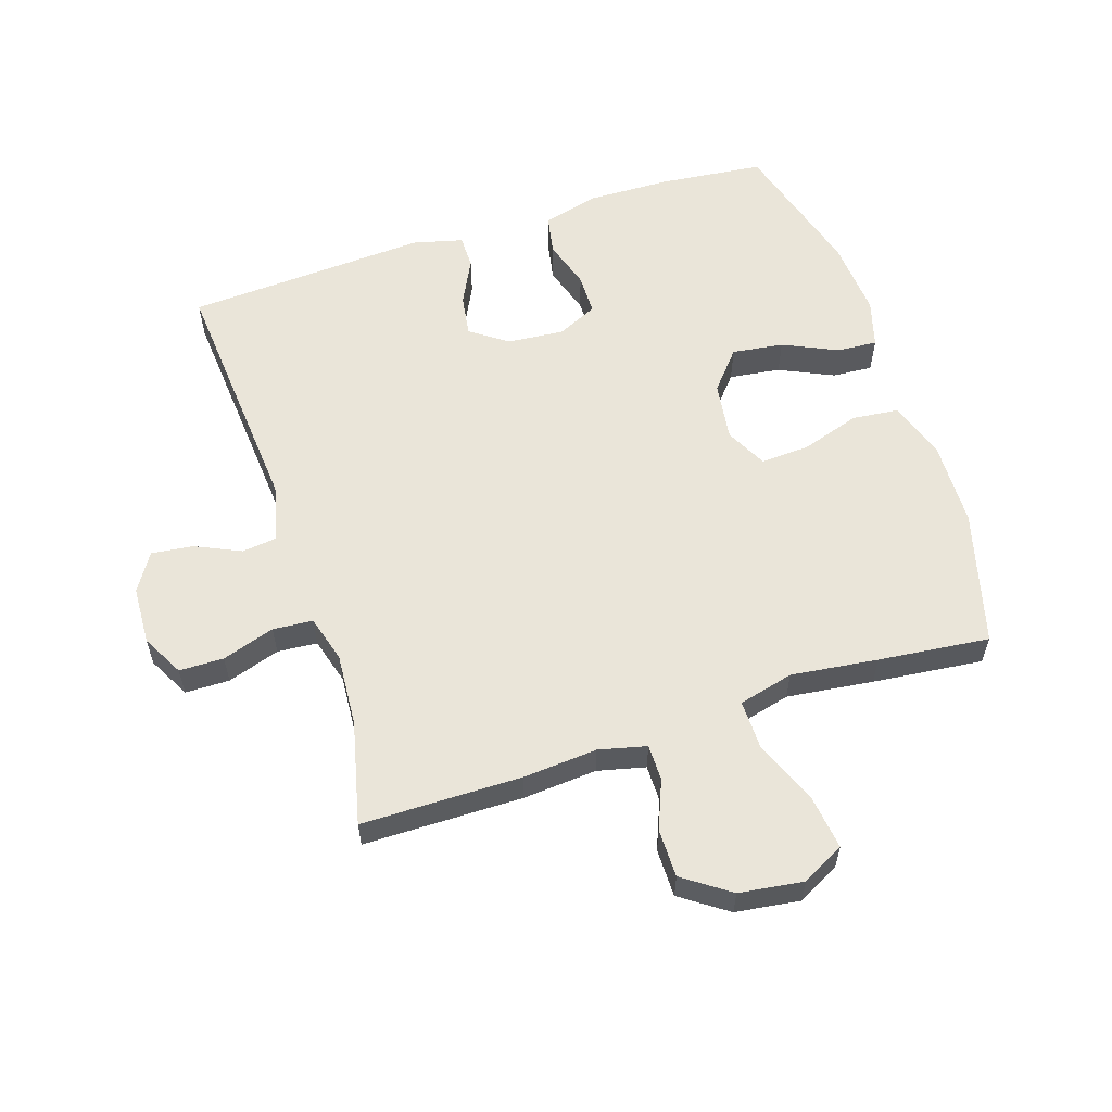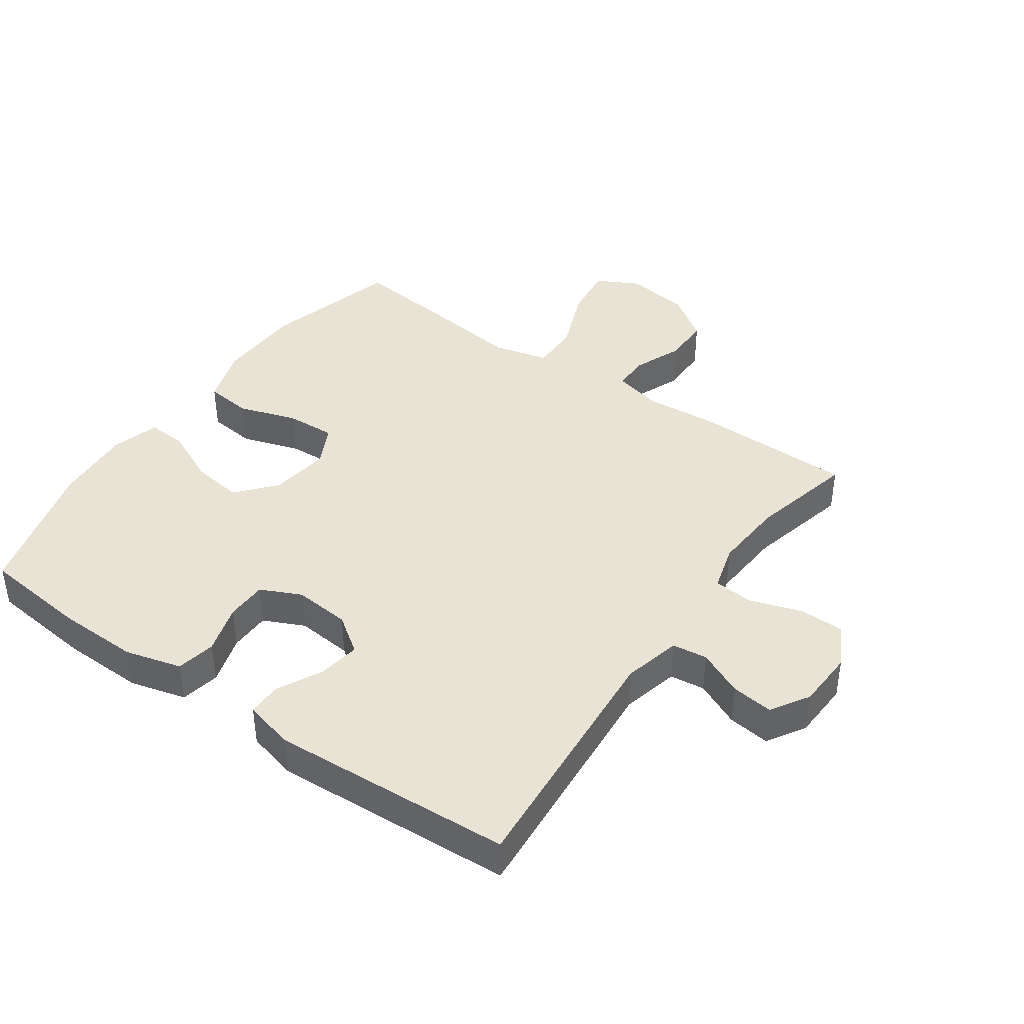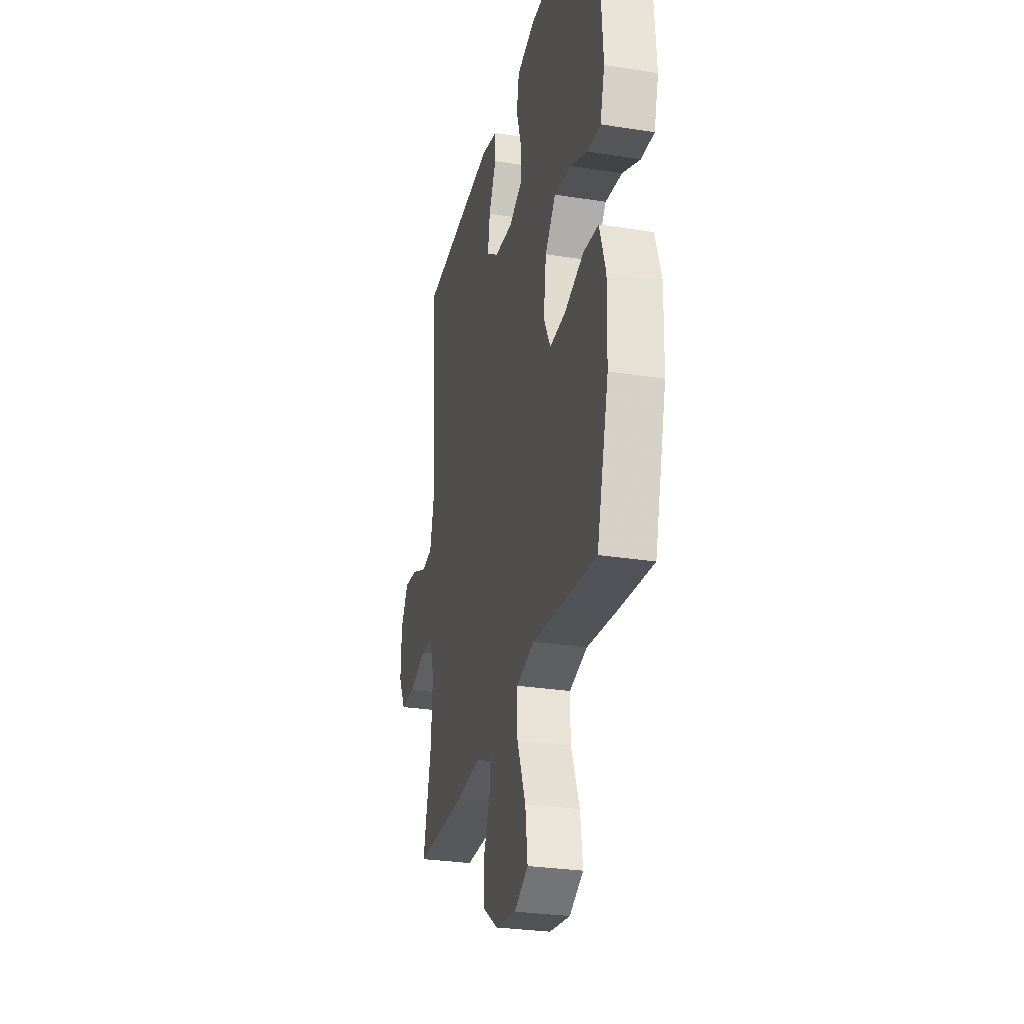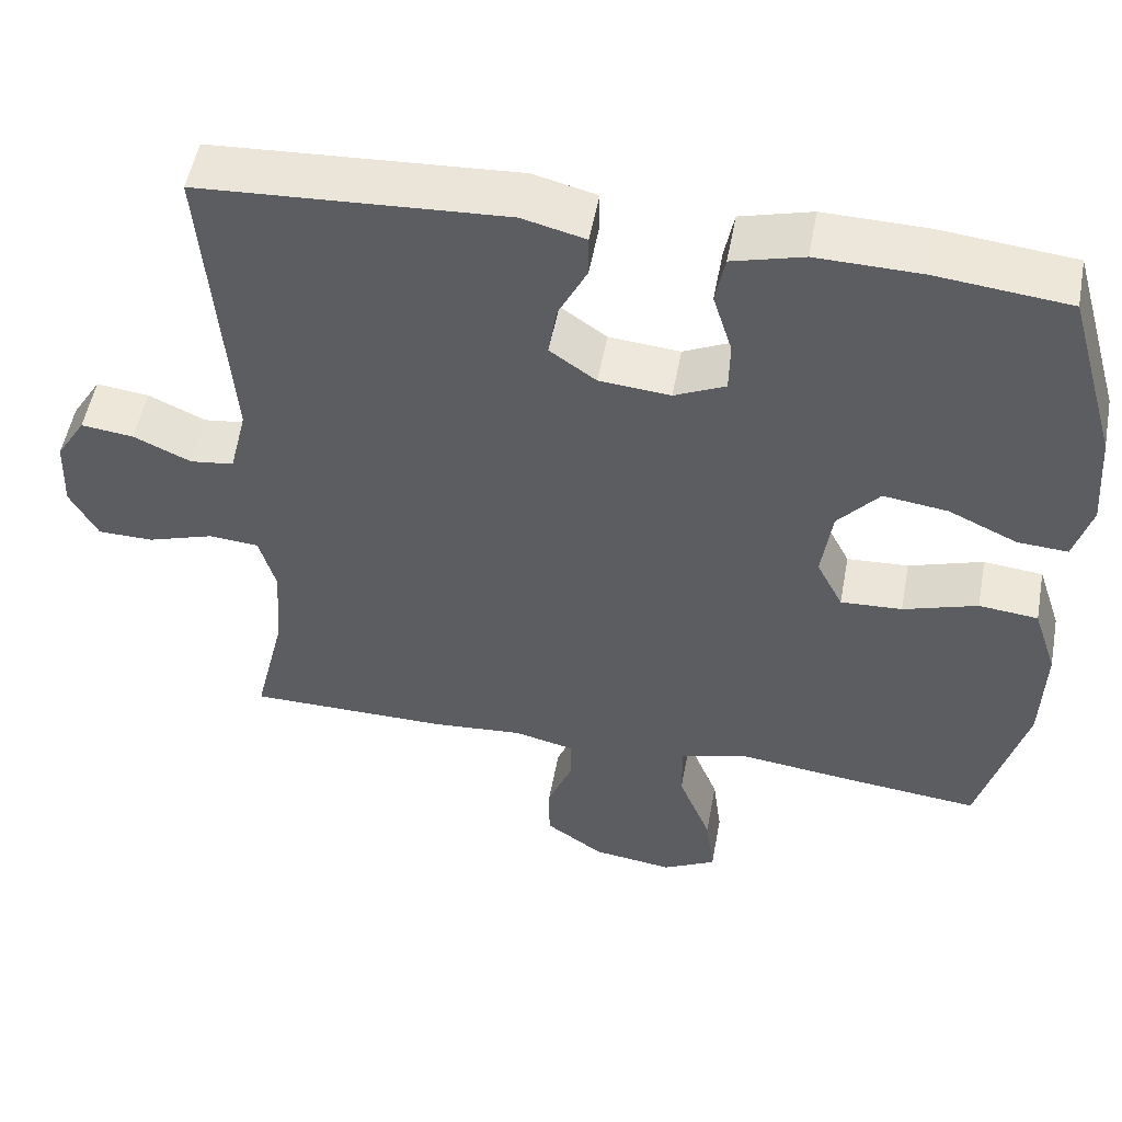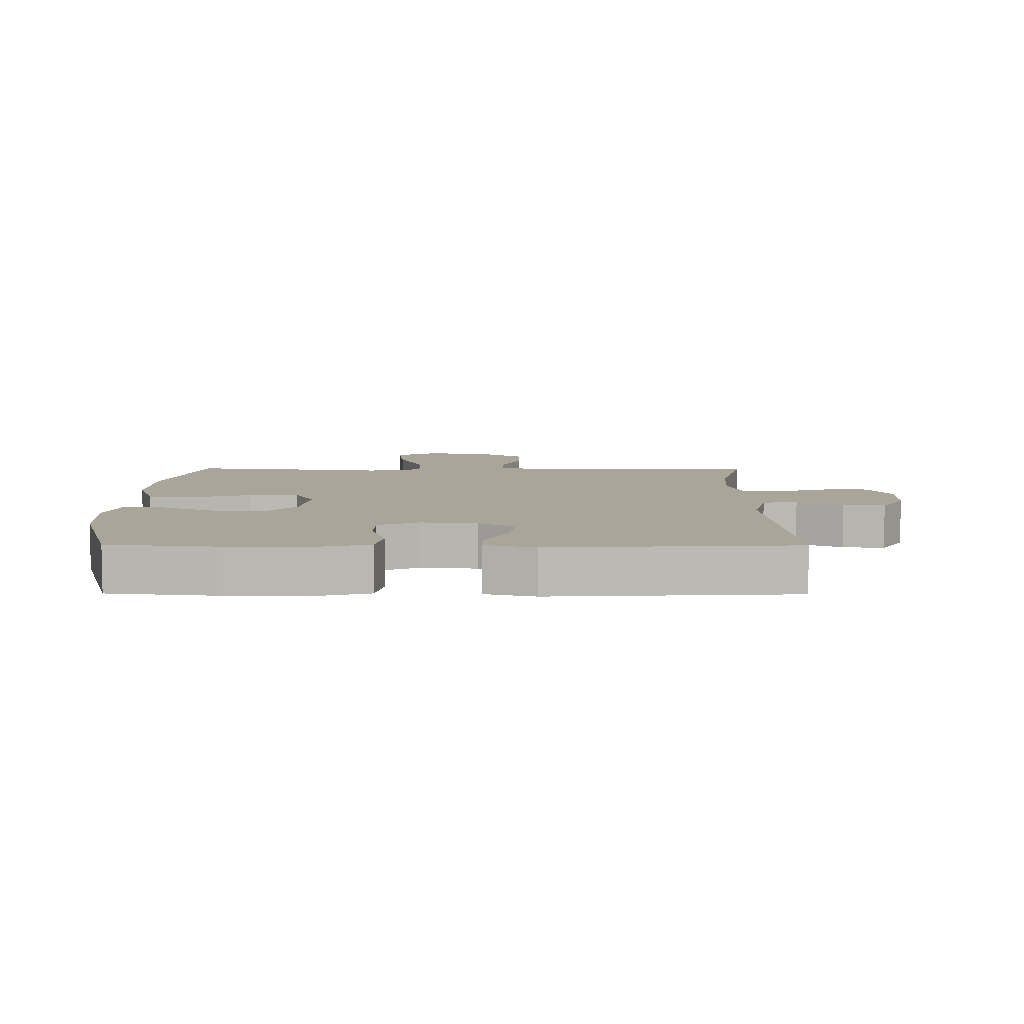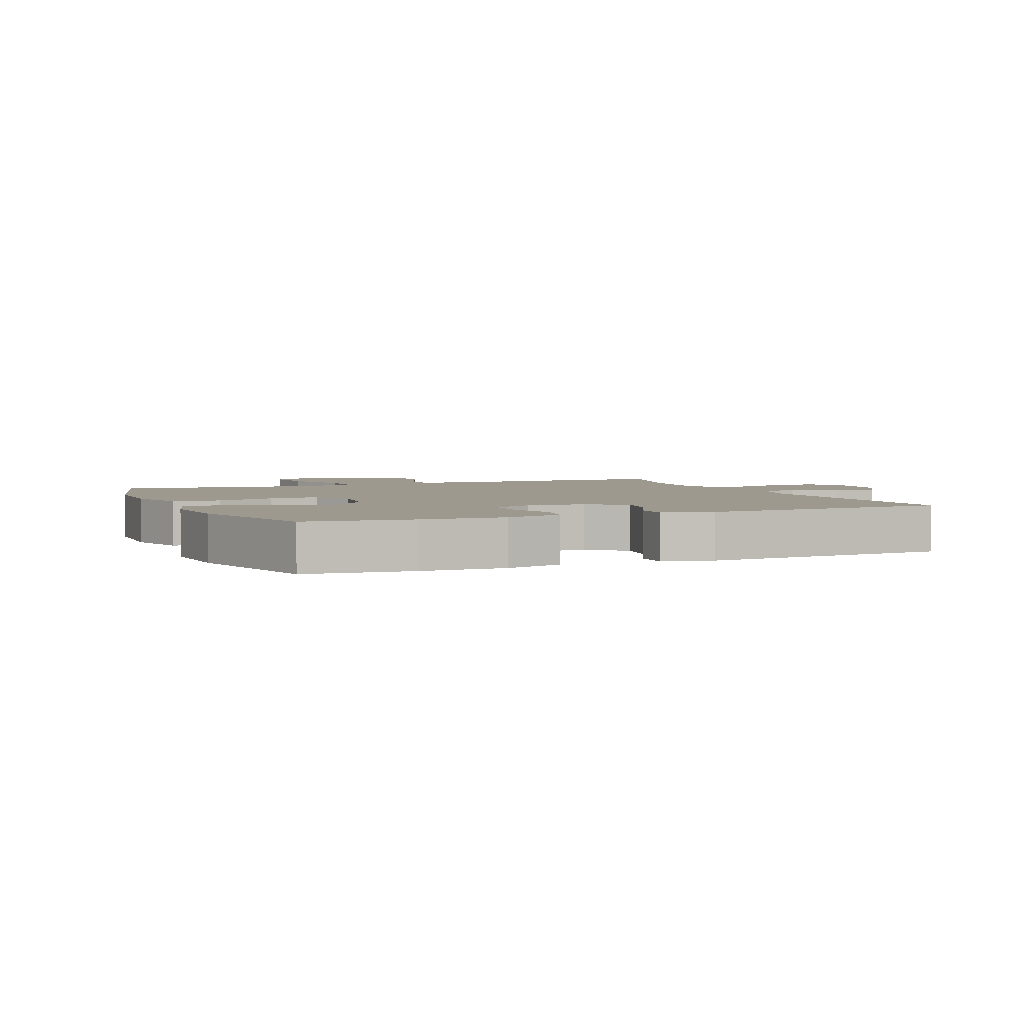
<metadata>
{"format":"obj","ext":"obj","renderer":"f3d","projection":"perspective","resolution":1024,"background":"white","views":[{"elev":58.2,"azim":161.9,"up":"+Y"},{"elev":41.3,"azim":35.1,"up":"+Y"},{"elev":-28.7,"azim":-103.3,"up":"+Z"},{"elev":52.4,"azim":-169.5,"up":"+Z"},{"elev":7.4,"azim":0.4,"up":"+Y"},{"elev":3.4,"azim":-22.8,"up":"+Y"}]}
</metadata>
<code>
v -0.5 0.07 -0.5
v -0.558 0.07 -0.287
v -0.562 0.07 -0.151
v -0.532 0.07 -0.06
v -0.458 0.07 -0.052
v -0.365 0.07 -0.082
v -0.288 0.07 -0.086
v -0.255 0.07 -0.021
v -0.268 0.07 0.073
v -0.32 0.07 0.134
v -0.401 0.07 0.123
v -0.487 0.07 0.083
v -0.55 0.07 0.079
v -0.572 0.07 0.155
v -0.563 0.07 0.278
v -0.5 0.07 0.5
v -0.334 0.07 0.518
v -0.204 0.07 0.521
v -0.115 0.07 0.497
v -0.103 0.07 0.435
v -0.127 0.07 0.357
v -0.126 0.07 0.292
v -0.062 0.07 0.262
v 0.027 0.07 0.27
v 0.085 0.07 0.311
v 0.075 0.07 0.377
v 0.039 0.07 0.449
v 0.039 0.07 0.502
v 0.118 0.07 0.522
v 0.5 0.07 0.5
v 0.469 0.07 0.106
v 0.491 0.07 0.015
v 0.546 0.07 0.008
v 0.618 0.07 0.041
v 0.684 0.07 0.049
v 0.721 0.07 -0.011
v 0.725 0.07 -0.103
v 0.69 0.07 -0.169
v 0.62 0.07 -0.17
v 0.537 0.07 -0.143
v 0.474 0.07 -0.148
v 0.453 0.07 -0.222
v 0.461 0.07 -0.337
v 0.5 0.07 -0.5
v 0.248 0.07 -0.502
v 0.131 0.07 -0.493
v 0.056 0.07 -0.511
v 0.056 0.07 -0.568
v 0.087 0.07 -0.645
v 0.087 0.07 -0.721
v 0.014 0.07 -0.772
v -0.087 0.07 -0.786
v -0.154 0.07 -0.751
v -0.143 0.07 -0.666
v -0.102 0.07 -0.563
v -0.101 0.07 -0.486
v -0.188 0.07 -0.464
v -0.325 0.07 -0.481
v -0.5 0 -0.5
v -0.558 0 -0.287
v -0.562 0 -0.151
v -0.532 0 -0.06
v -0.458 0 -0.052
v -0.365 0 -0.082
v -0.288 0 -0.086
v -0.255 0 -0.021
v -0.268 0 0.073
v -0.32 0 0.134
v -0.401 0 0.123
v -0.487 0 0.083
v -0.55 0 0.079
v -0.572 0 0.155
v -0.563 0 0.278
v -0.5 0 0.5
v -0.334 0 0.518
v -0.204 0 0.521
v -0.115 0 0.497
v -0.103 0 0.435
v -0.127 0 0.357
v -0.126 0 0.292
v -0.062 0 0.262
v 0.027 0 0.27
v 0.085 0 0.311
v 0.075 0 0.377
v 0.039 0 0.449
v 0.039 0 0.502
v 0.118 0 0.522
v 0.5 0 0.5
v 0.469 0 0.106
v 0.491 0 0.015
v 0.546 0 0.008
v 0.618 0 0.041
v 0.684 0 0.049
v 0.721 0 -0.011
v 0.725 0 -0.103
v 0.69 0 -0.169
v 0.62 0 -0.17
v 0.537 0 -0.143
v 0.474 0 -0.148
v 0.453 0 -0.222
v 0.461 0 -0.337
v 0.5 0 -0.5
v 0.248 0 -0.502
v 0.131 0 -0.493
v 0.056 0 -0.511
v 0.056 0 -0.568
v 0.087 0 -0.645
v 0.087 0 -0.721
v 0.014 0 -0.772
v -0.087 0 -0.786
v -0.154 0 -0.751
v -0.143 0 -0.666
v -0.102 0 -0.563
v -0.101 0 -0.486
v -0.188 0 -0.464
v -0.325 0 -0.481
f 57 58 1 2
f 56 57 2 3
f 52 53 54 55
f 52 55 56
f 51 52 56
f 48 49 50 51
f 47 48 51 56
f 46 47 56 3
f 43 44 45 46
f 42 43 46 3
f 37 38 39 40
f 37 40 41
f 36 37 41
f 33 34 35 36
f 33 36 41
f 32 33 41
f 31 32 41 42
f 29 30 31
f 26 27 28 29
f 25 26 29 31
f 24 25 31 42
f 18 19 20 21
f 18 21 22
f 17 18 22
f 16 17 22
f 15 16 22
f 14 15 22 23
f 11 12 13 14
f 10 11 14 23
f 3 4 5 6
f 3 6 7
f 42 3 7
f 24 42 7 8
f 9 10 23 24
f 8 9 24
f 60 59 116 115
f 61 60 115 114
f 113 112 111 110
f 114 113 110
f 114 110 109
f 109 108 107 106
f 114 109 106 105
f 61 114 105 104
f 104 103 102 101
f 61 104 101 100
f 98 97 96 95
f 99 98 95
f 99 95 94
f 94 93 92 91
f 99 94 91
f 99 91 90
f 100 99 90 89
f 89 88 87
f 87 86 85 84
f 89 87 84 83
f 100 89 83 82
f 79 78 77 76
f 80 79 76
f 80 76 75
f 80 75 74
f 80 74 73
f 81 80 73 72
f 72 71 70 69
f 81 72 69 68
f 64 63 62 61
f 65 64 61
f 65 61 100
f 66 65 100 82
f 82 81 68 67
f 82 67 66
f 1 59 60 2
f 2 60 61 3
f 3 61 62 4
f 4 62 63 5
f 5 63 64 6
f 6 64 65 7
f 7 65 66 8
f 8 66 67 9
f 9 67 68 10
f 10 68 69 11
f 11 69 70 12
f 12 70 71 13
f 13 71 72 14
f 14 72 73 15
f 15 73 74 16
f 16 74 75 17
f 17 75 76 18
f 18 76 77 19
f 19 77 78 20
f 20 78 79 21
f 21 79 80 22
f 22 80 81 23
f 23 81 82 24
f 24 82 83 25
f 25 83 84 26
f 26 84 85 27
f 27 85 86 28
f 28 86 87 29
f 29 87 88 30
f 30 88 89 31
f 31 89 90 32
f 32 90 91 33
f 33 91 92 34
f 34 92 93 35
f 35 93 94 36
f 36 94 95 37
f 37 95 96 38
f 38 96 97 39
f 39 97 98 40
f 40 98 99 41
f 41 99 100 42
f 42 100 101 43
f 43 101 102 44
f 44 102 103 45
f 45 103 104 46
f 46 104 105 47
f 47 105 106 48
f 48 106 107 49
f 49 107 108 50
f 50 108 109 51
f 51 109 110 52
f 52 110 111 53
f 53 111 112 54
f 54 112 113 55
f 55 113 114 56
f 56 114 115 57
f 57 115 116 58
f 58 116 59 1

</code>
